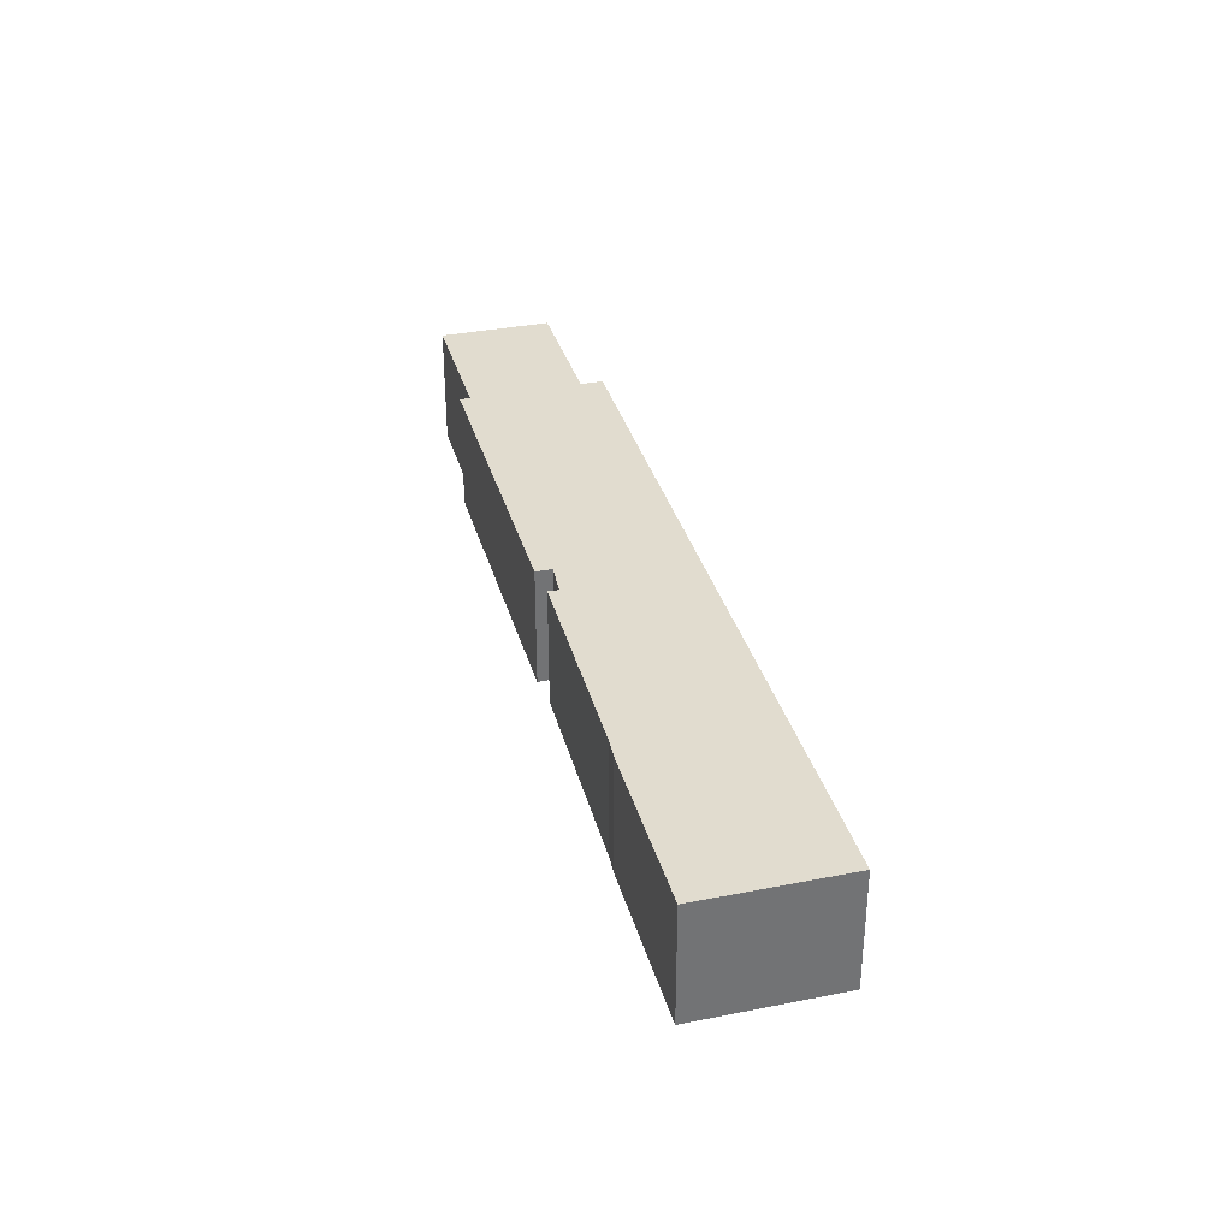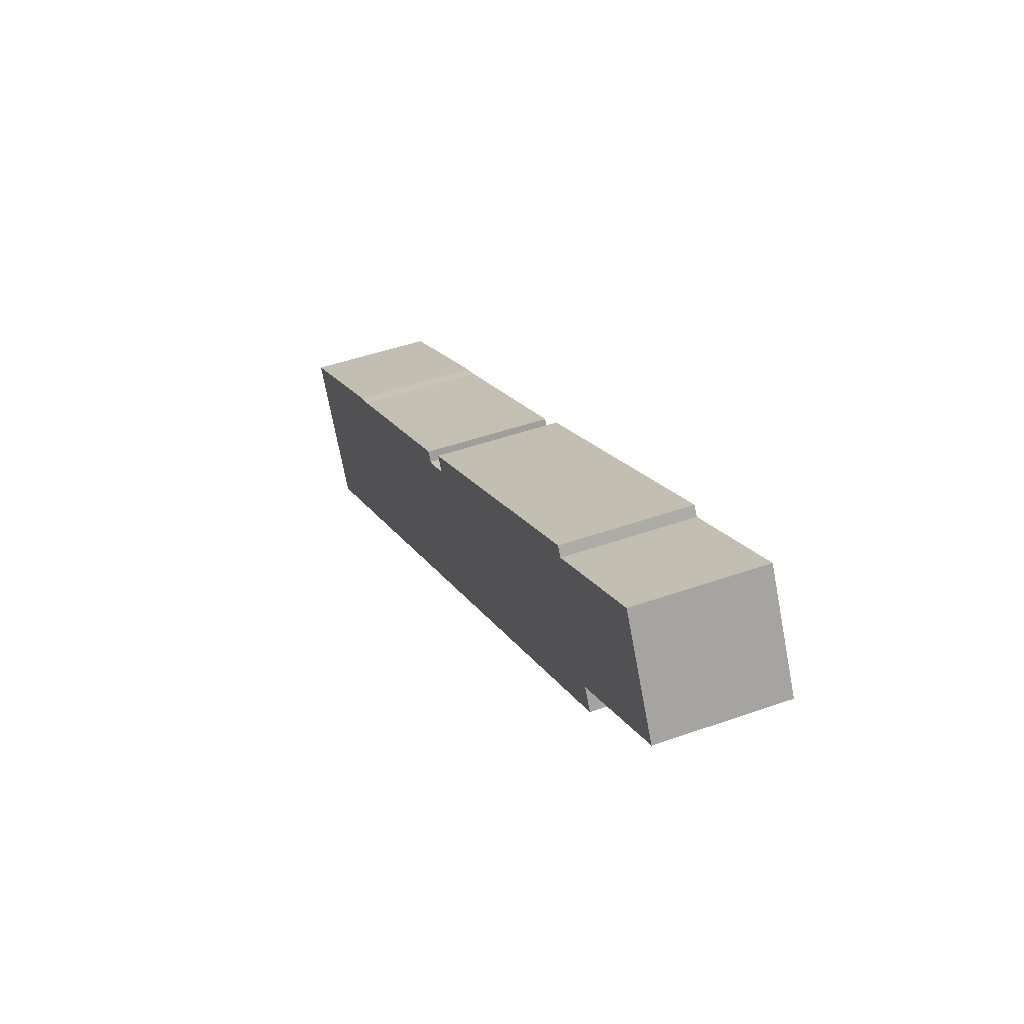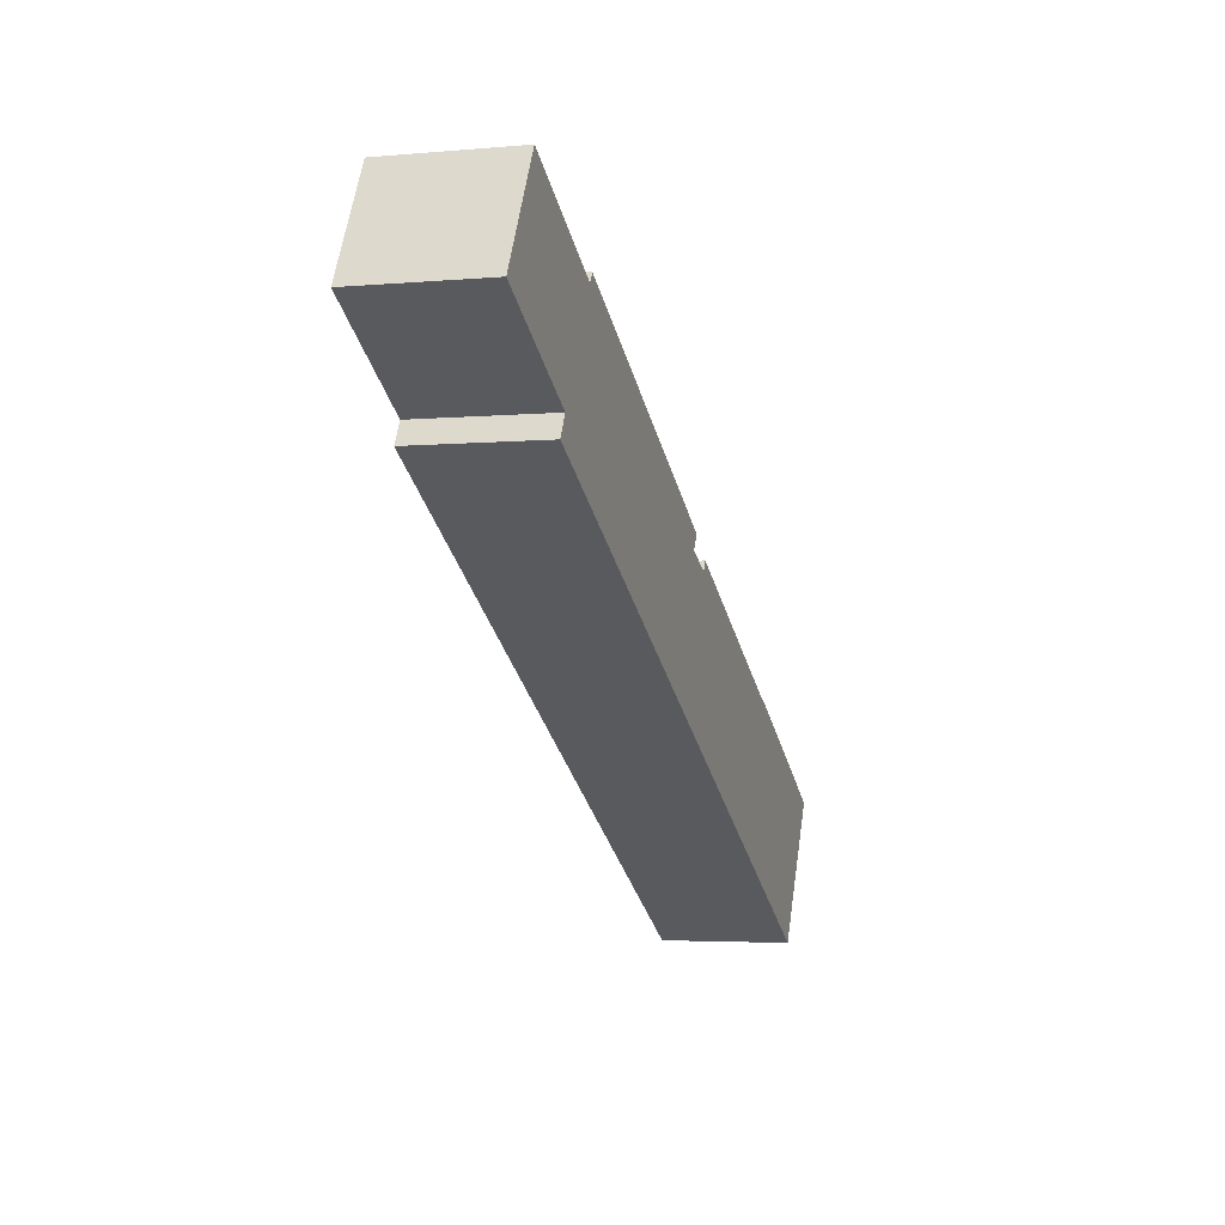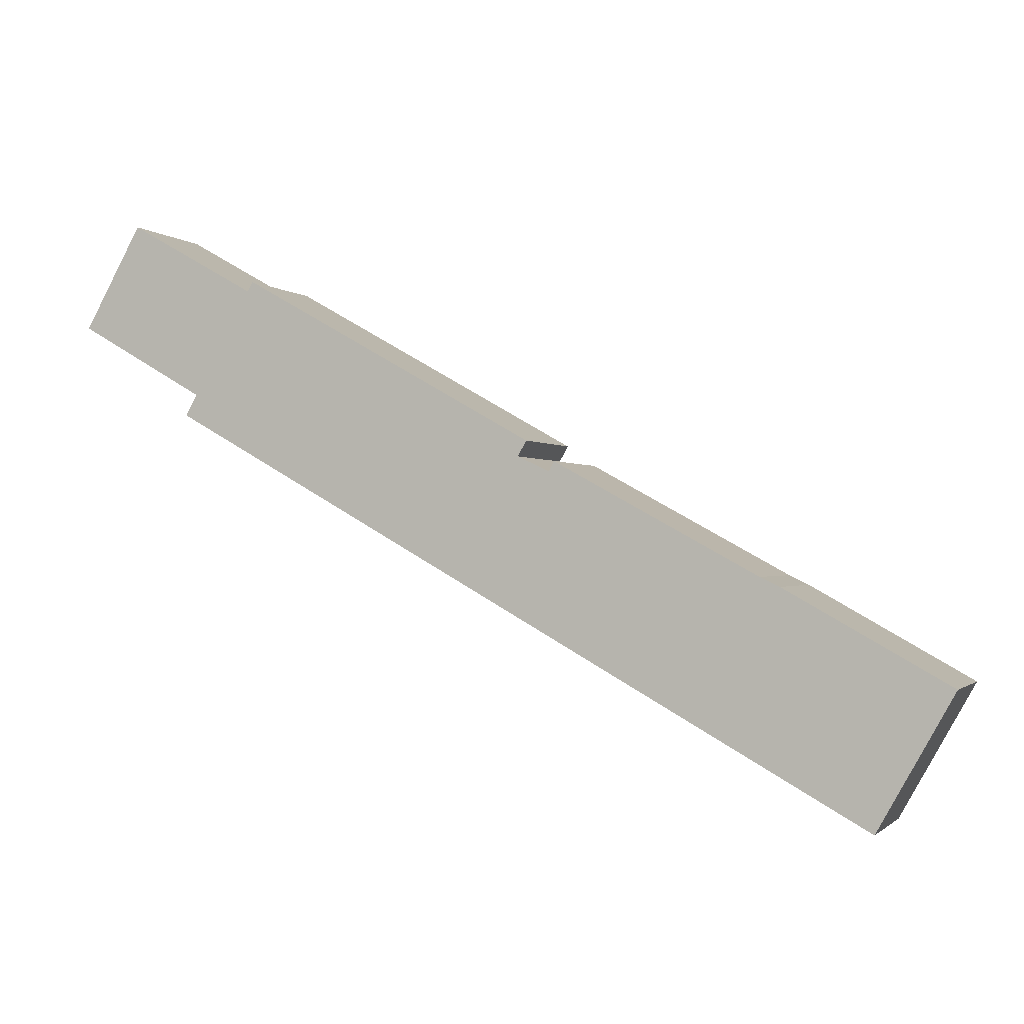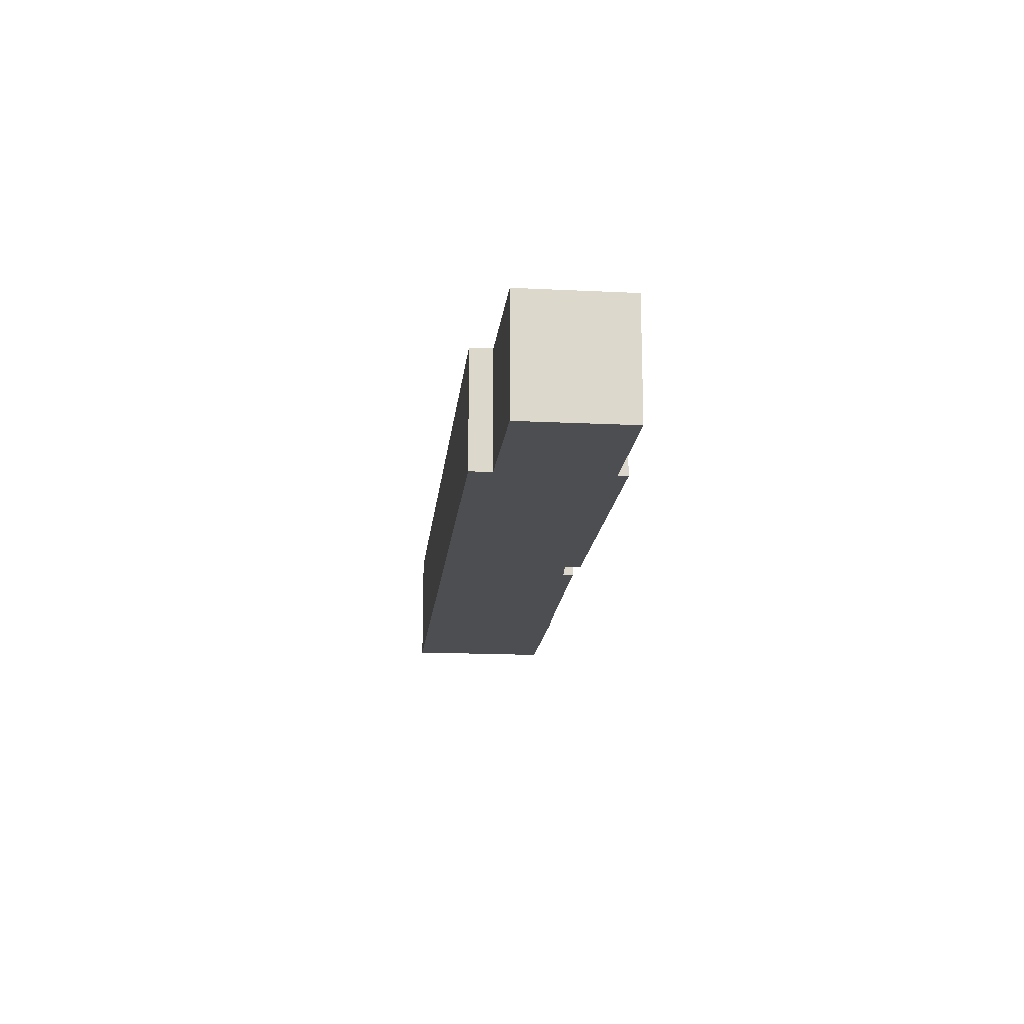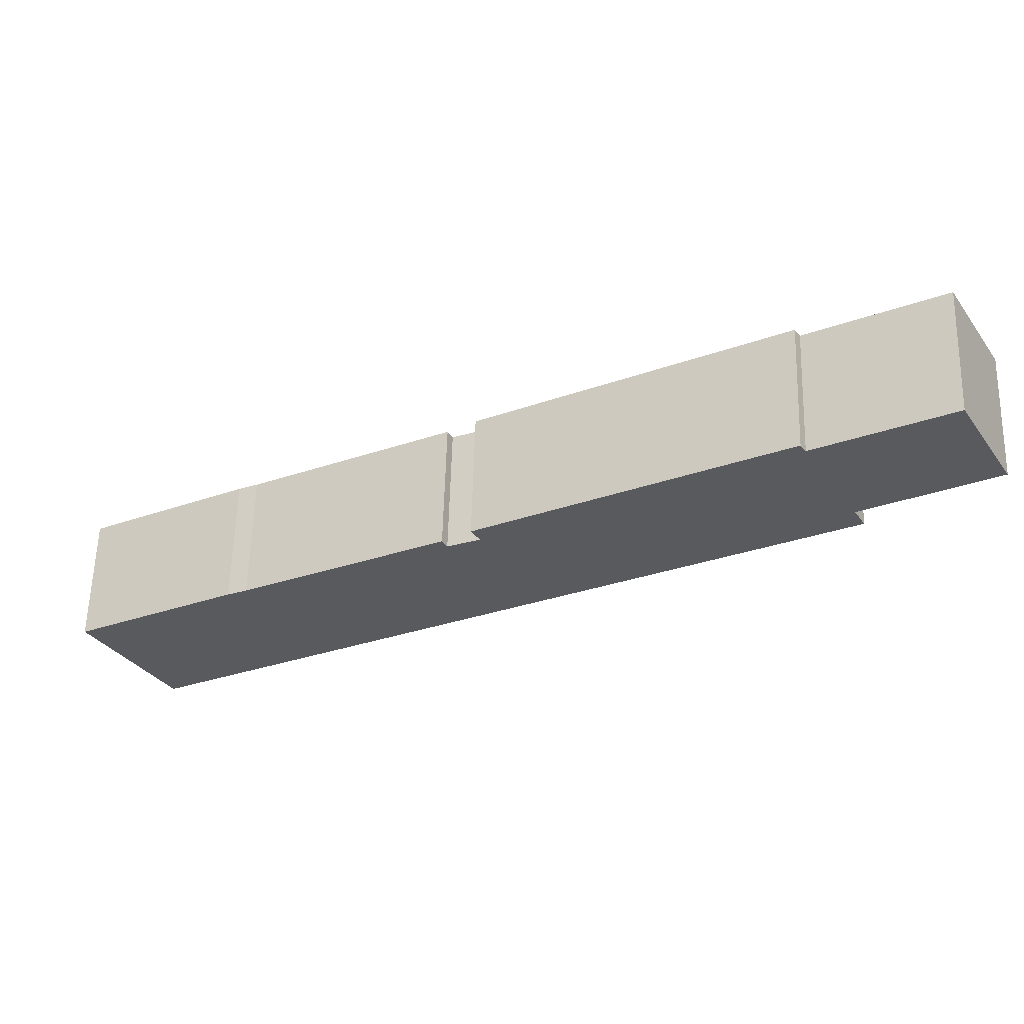
<metadata>
{"format":"obj","ext":"obj","renderer":"f3d","projection":"perspective","resolution":1024,"background":"white","views":[{"elev":34.4,"azim":104.4,"up":"+Y"},{"elev":46.3,"azim":-112.0,"up":"+Z"},{"elev":-3.7,"azim":-73.1,"up":"+Z"},{"elev":-1.0,"azim":20.2,"up":"+Z"},{"elev":-16.6,"azim":-66.4,"up":"+Y"},{"elev":59.4,"azim":-178.4,"up":"+Z"}]}
</metadata>
<code>
v  2.732 5.933 4.863
v  0.31 5.933 -0.178
v  0 5.933 3.633e-16
v  6.002 5.933 -3.443
v  2.951 5.933 4.739
v  8.763 5.933 1.467
v  22.98 5.933 -5.957
v  22.58 5.933 -6.675
v  9.034 5.933 1.901
v  30.21 5.933 -18.33
v  5.461 5.933 -4.421
v  24.08 5.933 -7.375
v  24.31 5.933 -6.913
v  33.84 5.933 -12.12
v  38.85 5.933 -23.18
v  34.75 5.933 -12.56
v  42.38 5.933 -16.85
v  42.4 5.933 -16.86
v  2.732 -2.978e-16 4.863
v  8.763 -8.983e-17 1.467
v  2.951 -2.902e-16 4.739
v  9.034 -1.164e-16 1.901
v  22.98 3.648e-16 -5.957
v  22.58 4.087e-16 -6.675
v  24.08 4.516e-16 -7.375
v  24.31 4.233e-16 -6.913
v  33.84 7.423e-16 -12.12
v  34.75 7.688e-16 -12.56
v  42.38 1.032e-15 -16.85
v  42.4 1.032e-15 -16.86
v  5.461 2.707e-16 -4.421
v  6.002 2.108e-16 -3.443
v  0 0 0
v  38.85 1.419e-15 -23.18
v  30.21 1.122e-15 -18.33
v  0.31 1.09e-17 -0.178
g defaultobject
f 1 2 3
f 2 1 4
f 4 1 5
f 4 5 6
f 7 8 9
f 4 10 11
f 10 4 6
f 10 6 9
f 10 9 8
f 10 8 12
f 10 12 13
f 10 13 14
f 10 14 15
f 15 14 16
f 15 16 17
f 15 17 18
f 19 5 1
f 5 19 6
f 6 19 20
f 20 19 21
f 22 7 9
f 7 22 23
f 24 12 8
f 12 24 25
f 26 14 13
f 14 26 27
f 27 16 14
f 16 27 28
f 28 17 16
f 17 28 29
f 17 29 18
f 18 29 30
f 20 9 6
f 9 20 22
f 25 13 12
f 13 25 26
f 31 4 11
f 4 31 32
f 33 1 3
f 1 33 19
f 23 8 7
f 8 23 24
f 30 15 18
f 15 30 34
f 34 10 15
f 10 34 35
f 10 35 11
f 11 35 31
f 32 2 4
f 2 32 36
f 2 36 3
f 3 36 33
f 29 34 30
f 34 29 35
f 35 29 28
f 35 28 27
f 35 27 26
f 35 26 25
f 25 31 35
f 31 25 24
f 31 24 23
f 31 23 22
f 31 22 20
f 31 20 32
f 32 20 21
f 32 21 36
f 36 21 33
f 33 21 19

</code>
